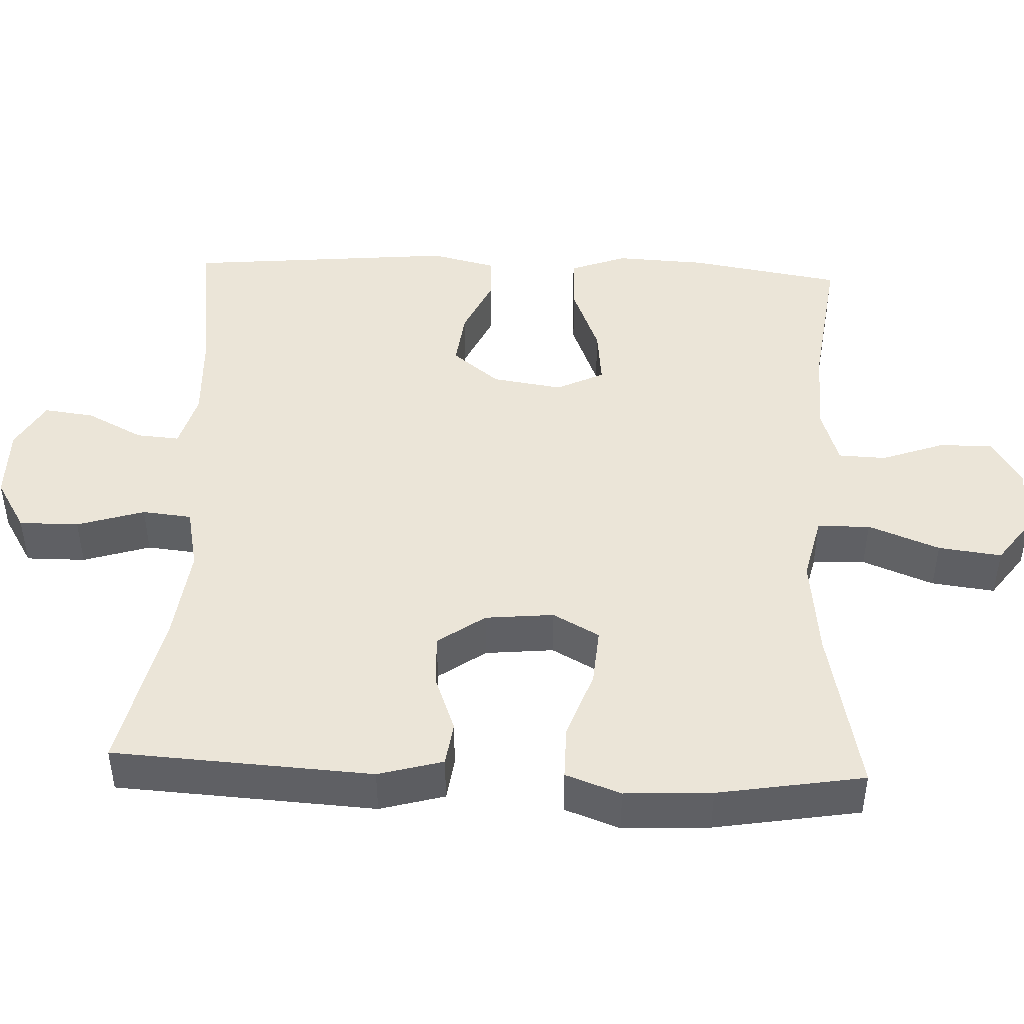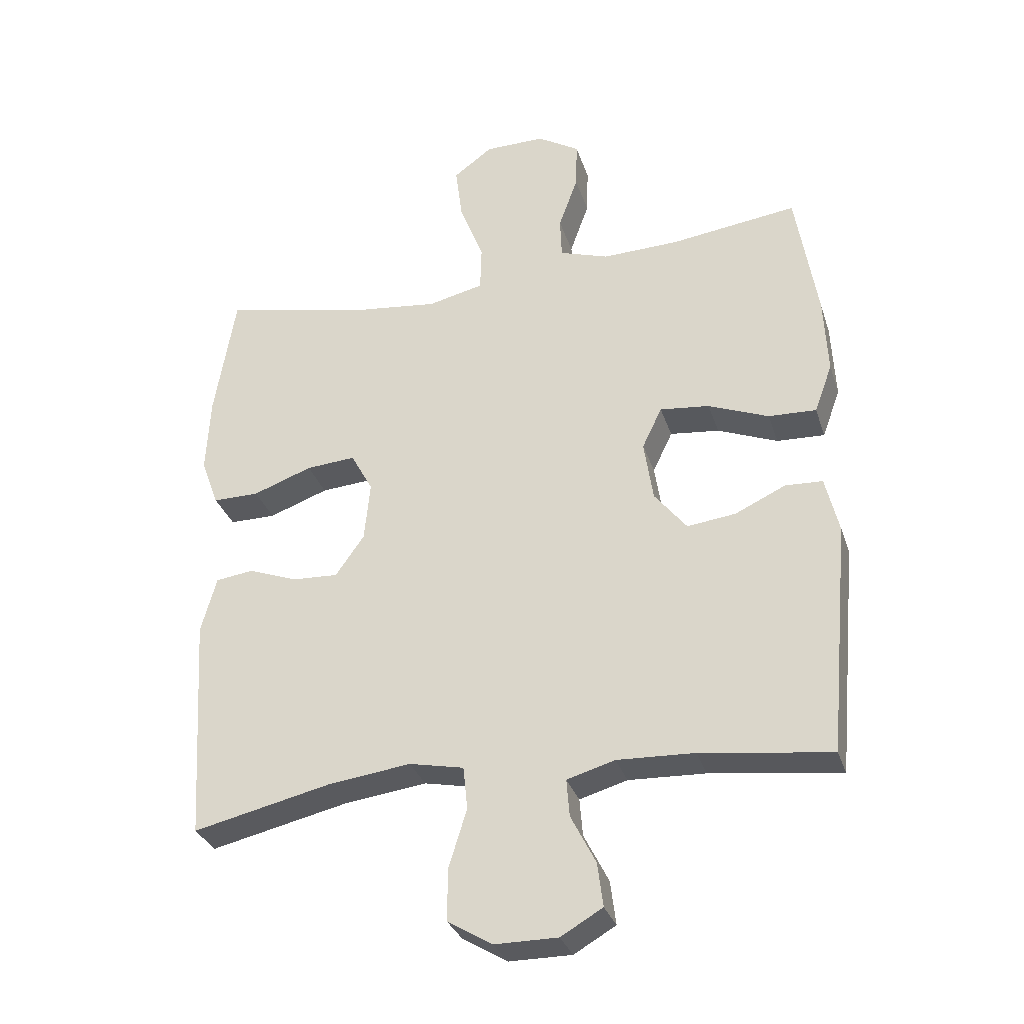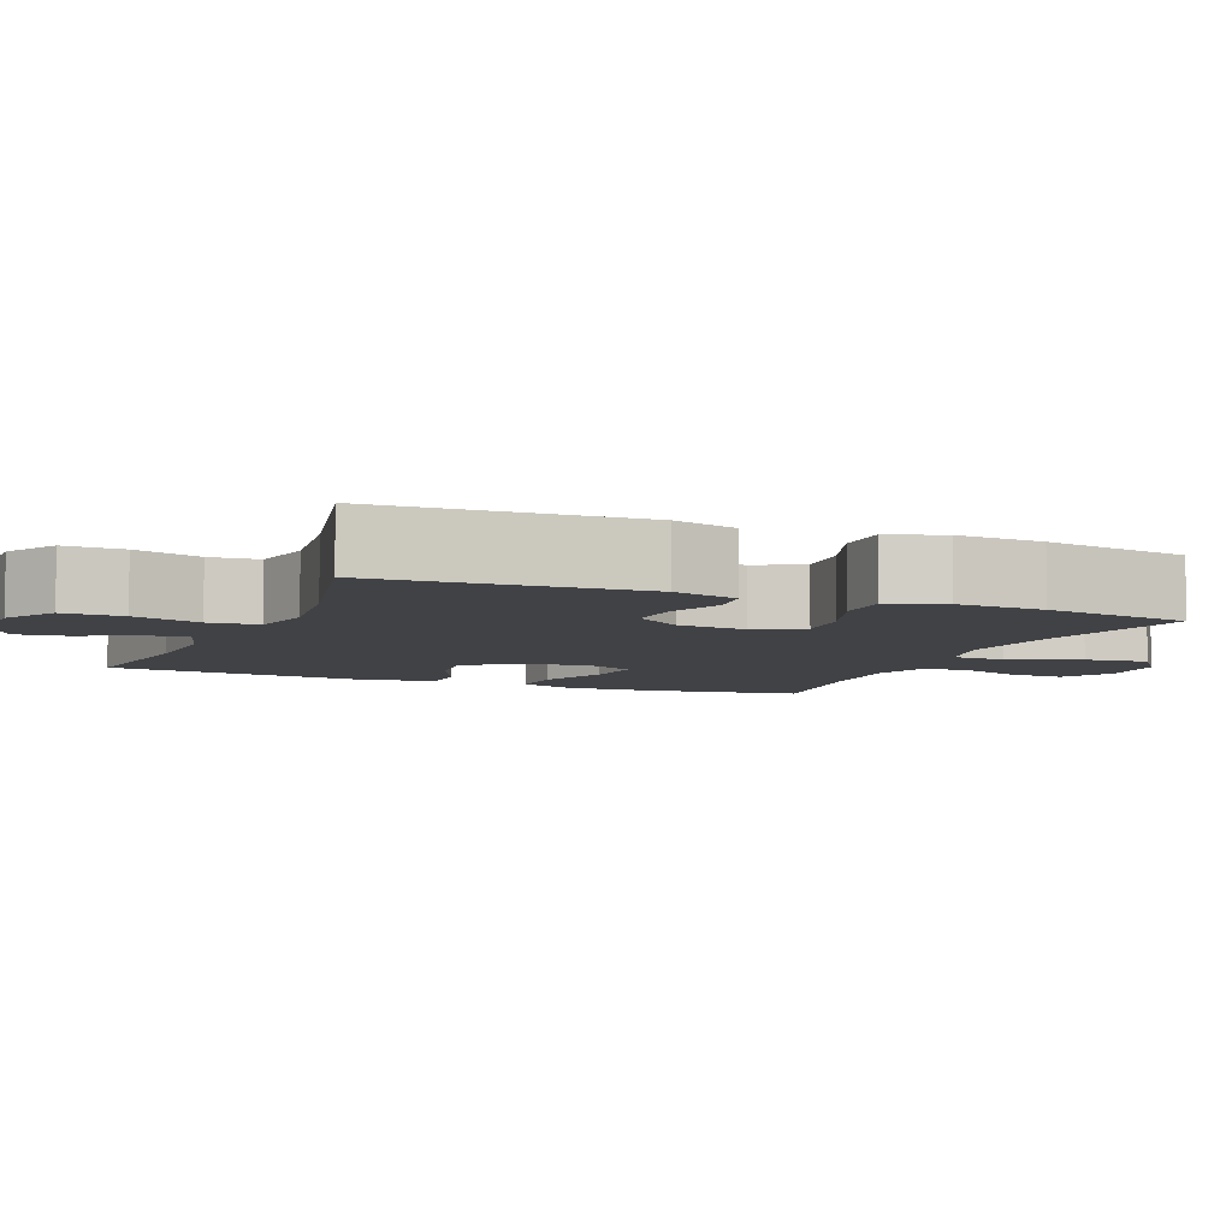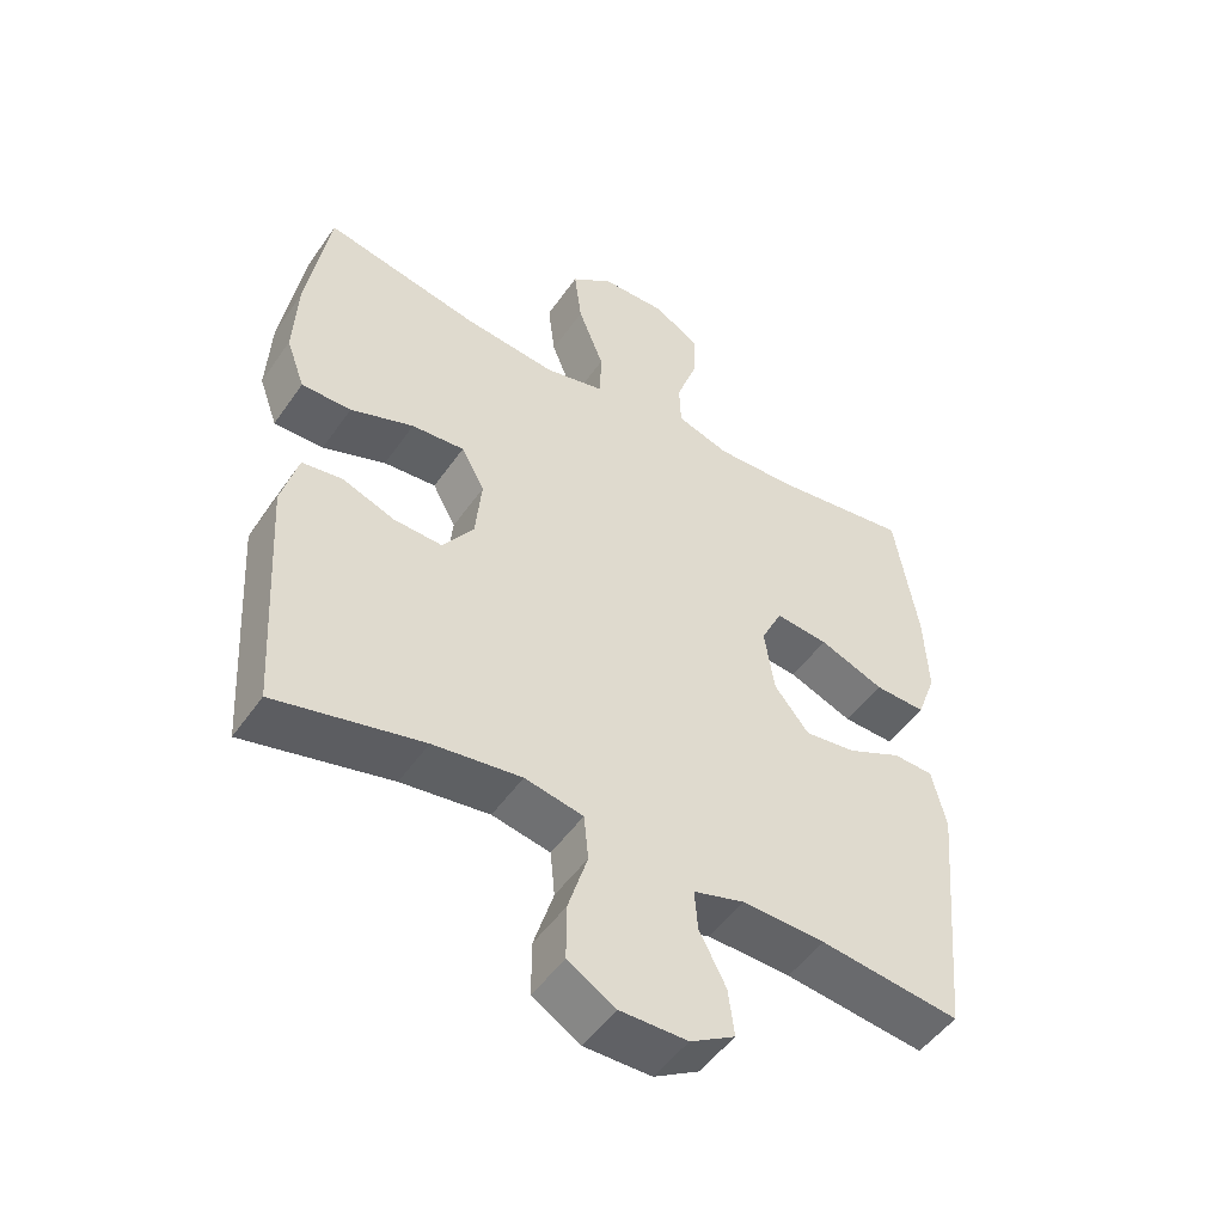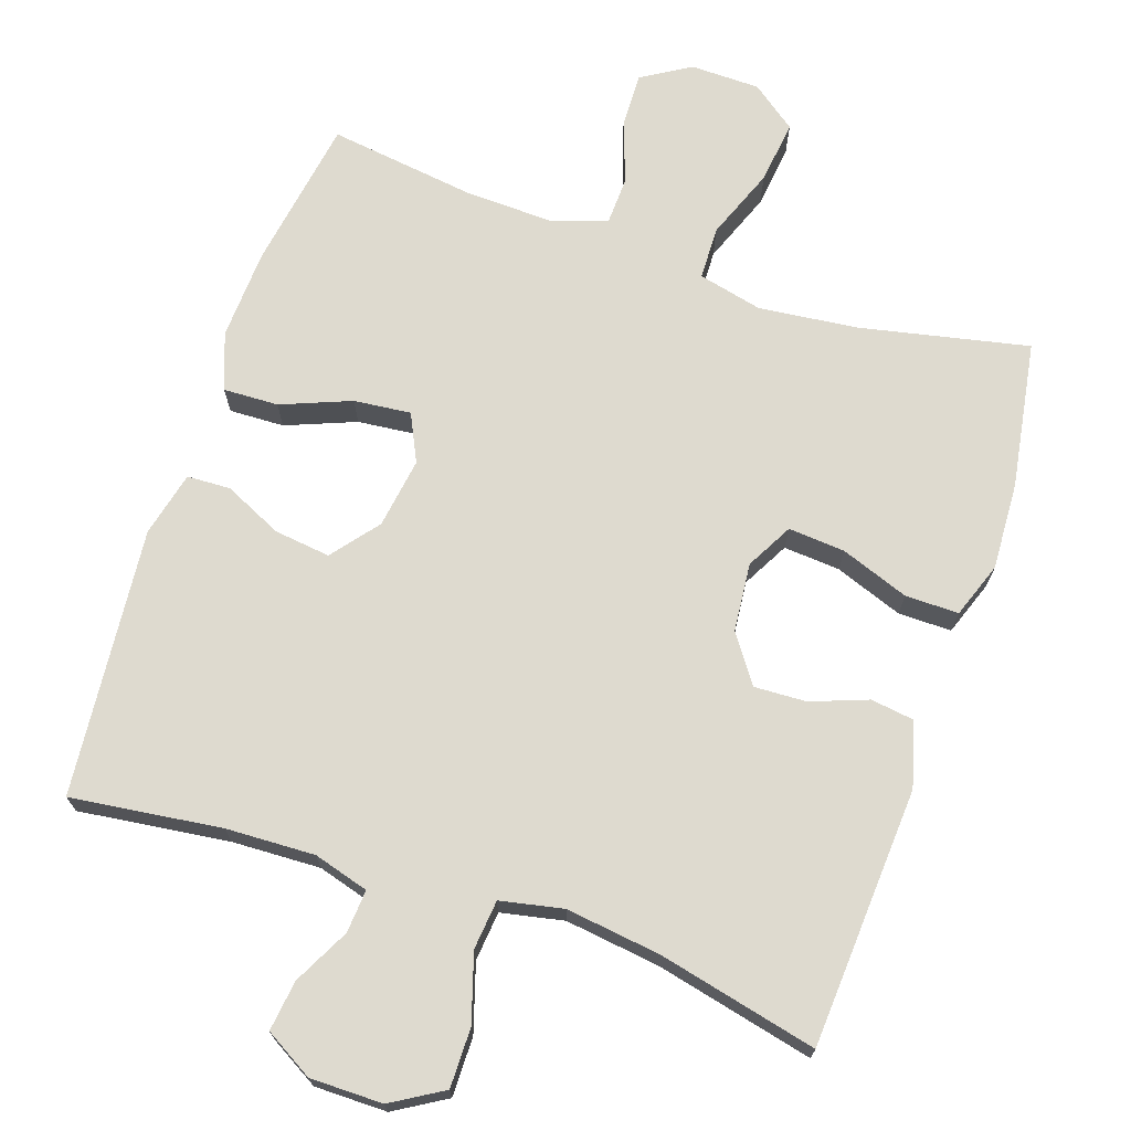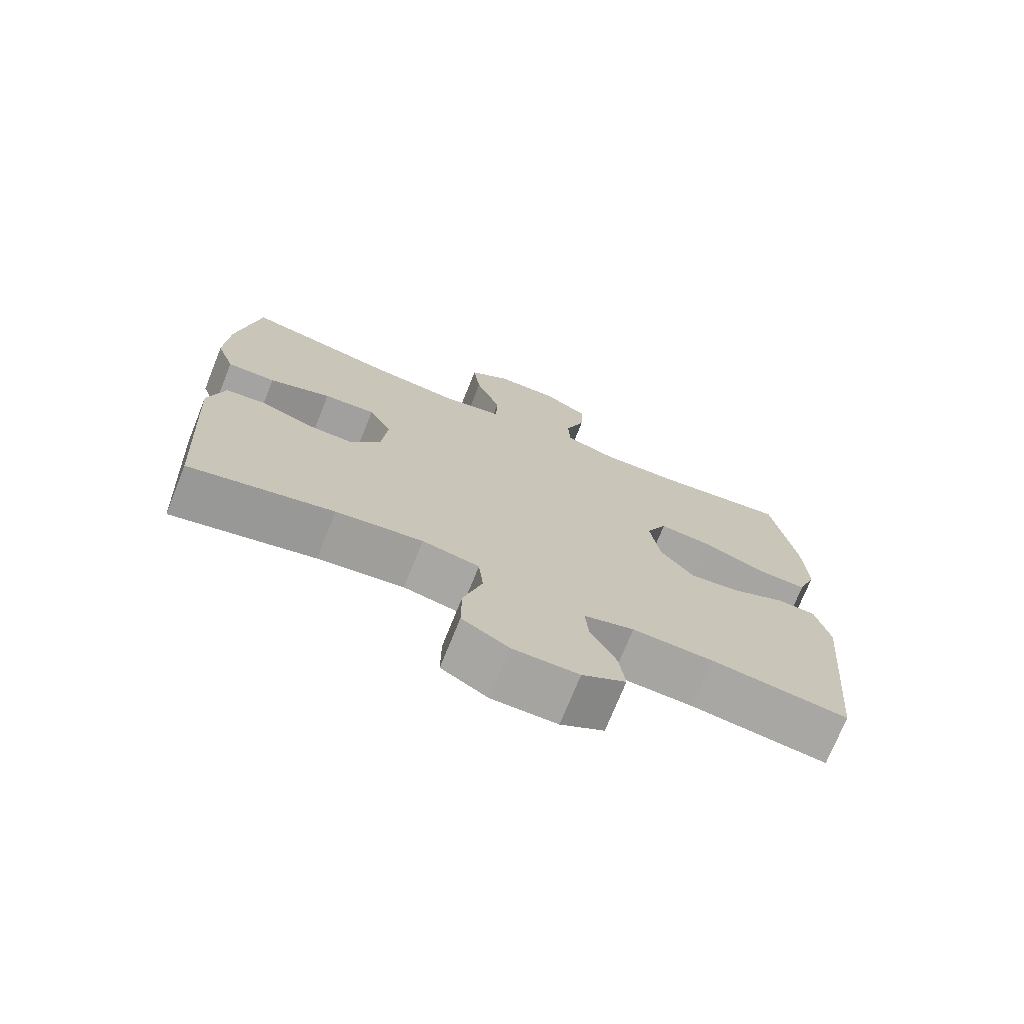
<metadata>
{"format":"obj","ext":"obj","renderer":"f3d","projection":"perspective","resolution":1024,"background":"white","views":[{"elev":45.9,"azim":-87.6,"up":"+Y"},{"elev":-31.3,"azim":16.6,"up":"+Z"},{"elev":-6.6,"azim":-112.7,"up":"+Y"},{"elev":-49.8,"azim":-33.5,"up":"+Z"},{"elev":71.0,"azim":-161.3,"up":"+Y"},{"elev":-73.2,"azim":-21.9,"up":"+Z"}]}
</metadata>
<code>
o path6466
v 0.5258 0.0375 -0.1347
v 0.5044 0.0375 -0.04548
v 0.445 0.0375 -0.04295
v 0.3647 0.0375 -0.08036
v 0.2881 0.0375 -0.08987
v 0.2367 0.0375 -0.02554
v 0.2223 0.0375 0.07098
v 0.2536 0.0375 0.1362
v 0.3319 0.0375 0.1279
v 0.4276 0.0375 0.08986
v 0.5034 0.0375 0.08705
v 0.5319 0.0375 0.1647
v 0.526 0.0375 0.2885
v 0.4919 0.0375 0.4976
v 0.2901 0.0375 0.4704
v 0.1698 0.0375 0.4665
v 0.09201 0.0375 0.4919
v 0.08949 0.0375 0.5575
v 0.1198 0.0375 0.6423
v 0.122 0.0375 0.7173
v 0.05511 0.0375 0.7578
v -0.03989 0.0375 0.7565
v -0.1018 0.0375 0.7106
v -0.09094 0.0375 0.6237
v -0.05294 0.0375 0.5259
v -0.05501 0.0375 0.4535
v -0.1433 0.0375 0.4329
v -0.2803 0.0375 0.4485
v -0.51 0.0375 0.4976
v -0.5434 0.0375 0.2958
v -0.5494 0.0375 0.176
v -0.5219 0.0375 0.09982
v -0.4484 0.0375 0.1003
v -0.3548 0.0375 0.1346
v -0.2766 0.0375 0.1406
v -0.242 0.0375 0.07691
v -0.2511 0.0375 -0.01724
v -0.2967 0.0375 -0.08221
v -0.3689 0.0375 -0.07885
v -0.4467 0.0375 -0.04979
v -0.5065 0.0375 -0.05815
v -0.5312 0.0375 -0.1473
v -0.51 0.0375 -0.5041
v -0.2918 0.0375 -0.4537
v -0.1608 0.0375 -0.4365
v -0.07433 0.0375 -0.4542
v -0.06749 0.0375 -0.522
v -0.09621 0.0375 -0.6147
v -0.0967 0.0375 -0.6966
v -0.02625 0.0375 -0.7388
v 0.07345 0.0375 -0.7388
v 0.1396 0.0375 -0.7004
v 0.1308 0.0375 -0.6312
v 0.09128 0.0375 -0.5539
v 0.08661 0.0375 -0.4947
v 0.1625 0.0375 -0.4727
v 0.2847 0.0375 -0.4775
v 0.4919 0.0375 -0.5041
v 0.5258 -0.0375 -0.1347
v 0.5044 -0.0375 -0.04548
v 0.445 -0.0375 -0.04295
v 0.3647 -0.0375 -0.08036
v 0.2881 -0.0375 -0.08987
v 0.2367 -0.0375 -0.02554
v 0.2223 -0.0375 0.07098
v 0.2536 -0.0375 0.1362
v 0.3319 -0.0375 0.1279
v 0.4276 -0.0375 0.08986
v 0.5034 -0.0375 0.08705
v 0.5319 -0.0375 0.1647
v 0.526 -0.0375 0.2885
v 0.4919 -0.0375 0.4976
v 0.2901 -0.0375 0.4704
v 0.1698 -0.0375 0.4665
v 0.09201 -0.0375 0.4919
v 0.08949 -0.0375 0.5575
v 0.1198 -0.0375 0.6423
v 0.122 -0.0375 0.7173
v 0.05511 -0.0375 0.7578
v -0.03989 -0.0375 0.7565
v -0.1018 -0.0375 0.7106
v -0.09094 -0.0375 0.6237
v -0.05294 -0.0375 0.5259
v -0.05501 -0.0375 0.4535
v -0.1433 -0.0375 0.4329
v -0.2803 -0.0375 0.4485
v -0.51 -0.0375 0.4976
v -0.5434 -0.0375 0.2958
v -0.5494 -0.0375 0.176
v -0.5219 -0.0375 0.09982
v -0.4484 -0.0375 0.1003
v -0.3548 -0.0375 0.1346
v -0.2766 -0.0375 0.1406
v -0.242 -0.0375 0.07691
v -0.2511 -0.0375 -0.01724
v -0.2967 -0.0375 -0.08221
v -0.3689 -0.0375 -0.07885
v -0.4467 -0.0375 -0.04979
v -0.5065 -0.0375 -0.05815
v -0.5312 -0.0375 -0.1473
v -0.51 -0.0375 -0.5041
v -0.2918 -0.0375 -0.4537
v -0.1608 -0.0375 -0.4365
v -0.07433 -0.0375 -0.4542
v -0.06749 -0.0375 -0.522
v -0.09621 -0.0375 -0.6147
v -0.0967 -0.0375 -0.6966
v -0.02625 -0.0375 -0.7388
v 0.07345 -0.0375 -0.7388
v 0.1396 -0.0375 -0.7004
v 0.1308 -0.0375 -0.6312
v 0.09128 -0.0375 -0.5539
v 0.08661 -0.0375 -0.4947
v 0.1625 -0.0375 -0.4727
v 0.2847 -0.0375 -0.4775
v 0.4919 -0.0375 -0.5041
v 0.122 0.0375 0.7173
v 0.122 0.0375 0.7173
v 0.05511 0.0375 0.7578
v -0.03989 0.0375 0.7565
v -0.1018 0.0375 0.7106
v -0.1018 0.0375 0.7106
v 0.1198 0.0375 0.6423
v -0.09094 0.0375 0.6237
v 0.08949 0.0375 0.5575
v -0.05294 0.0375 0.5259
v 0.09201 0.0375 0.4919
v 0.09201 0.0375 0.4919
v -0.05501 0.0375 0.4535
v -0.05501 0.0375 0.4535
v 0.1698 0.0375 0.4665
v 0.4919 0.0375 0.4976
v 0.4919 0.0375 0.4976
v 0.2901 0.0375 0.4704
v -0.2803 0.0375 0.4485
v -0.51 0.0375 0.4976
v -0.51 0.0375 0.4976
v -0.1433 0.0375 0.4329
v -0.5434 0.0375 0.2958
v 0.526 0.0375 0.2885
v -0.5494 0.0375 0.176
v 0.5319 0.0375 0.1647
v -0.3548 0.0375 0.1346
v -0.2766 0.0375 0.1406
v -0.2766 0.0375 0.1406
v -0.5219 0.0375 0.09982
v -0.5219 0.0375 0.09982
v 0.5034 0.0375 0.08705
v 0.5034 0.0375 0.08705
v 0.2536 0.0375 0.1362
v 0.2536 0.0375 0.1362
v 0.3319 0.0375 0.1279
v -0.242 0.0375 0.07691
v 0.2223 0.0375 0.07098
v -0.4484 0.0375 0.1003
v 0.4276 0.0375 0.08986
v -0.2511 0.0375 -0.01724
v 0.2367 0.0375 -0.02554
v -0.2967 0.0375 -0.08221
v 0.2881 0.0375 -0.08987
v 0.5044 0.0375 -0.04548
v 0.5044 0.0375 -0.04548
v 0.445 0.0375 -0.04295
v 0.3647 0.0375 -0.08036
v 0.5258 0.0375 -0.1347
v -0.3689 0.0375 -0.07885
v -0.4467 0.0375 -0.04979
v -0.5065 0.0375 -0.05815
v -0.5065 0.0375 -0.05815
v -0.5312 0.0375 -0.1473
v -0.1608 0.0375 -0.4365
v -0.07433 0.0375 -0.4542
v -0.07433 0.0375 -0.4542
v -0.2918 0.0375 -0.4537
v -0.06749 0.0375 -0.522
v 0.1625 0.0375 -0.4727
v 0.2847 0.0375 -0.4775
v 0.08661 0.0375 -0.4947
v 0.08661 0.0375 -0.4947
v 0.4919 0.0375 -0.5041
v 0.4919 0.0375 -0.5041
v -0.51 0.0375 -0.5041
v -0.51 0.0375 -0.5041
v 0.09128 0.0375 -0.5539
v -0.09621 0.0375 -0.6147
v 0.1308 0.0375 -0.6312
v -0.0967 0.0375 -0.6966
v 0.1396 0.0375 -0.7004
v 0.1396 0.0375 -0.7004
v -0.02625 0.0375 -0.7388
v 0.07345 0.0375 -0.7388
v 0.122 -0.0375 0.7173
v 0.122 -0.0375 0.7173
v 0.05511 -0.0375 0.7578
v -0.03989 -0.0375 0.7565
v -0.1018 -0.0375 0.7106
v -0.1018 -0.0375 0.7106
v 0.1198 -0.0375 0.6423
v -0.09094 -0.0375 0.6237
v 0.08949 -0.0375 0.5575
v -0.05294 -0.0375 0.5259
v 0.09201 -0.0375 0.4919
v 0.09201 -0.0375 0.4919
v -0.05501 -0.0375 0.4535
v -0.05501 -0.0375 0.4535
v 0.1698 -0.0375 0.4665
v 0.4919 -0.0375 0.4976
v 0.4919 -0.0375 0.4976
v 0.2901 -0.0375 0.4704
v -0.2803 -0.0375 0.4485
v -0.51 -0.0375 0.4976
v -0.51 -0.0375 0.4976
v -0.1433 -0.0375 0.4329
v -0.5434 -0.0375 0.2958
v 0.526 -0.0375 0.2885
v -0.5494 -0.0375 0.176
v 0.5319 -0.0375 0.1647
v -0.3548 -0.0375 0.1346
v -0.2766 -0.0375 0.1406
v -0.2766 -0.0375 0.1406
v -0.5219 -0.0375 0.09982
v -0.5219 -0.0375 0.09982
v 0.5034 -0.0375 0.08705
v 0.5034 -0.0375 0.08705
v 0.2536 -0.0375 0.1362
v 0.2536 -0.0375 0.1362
v 0.3319 -0.0375 0.1279
v -0.242 -0.0375 0.07691
v 0.2223 -0.0375 0.07098
v -0.4484 -0.0375 0.1003
v 0.4276 -0.0375 0.08986
v -0.2511 -0.0375 -0.01724
v 0.2367 -0.0375 -0.02554
v -0.2967 -0.0375 -0.08221
v 0.2881 -0.0375 -0.08987
v 0.5044 -0.0375 -0.04548
v 0.5044 -0.0375 -0.04548
v 0.445 -0.0375 -0.04295
v 0.3647 -0.0375 -0.08036
v 0.5258 -0.0375 -0.1347
v -0.3689 -0.0375 -0.07885
v -0.4467 -0.0375 -0.04979
v -0.5065 -0.0375 -0.05815
v -0.5065 -0.0375 -0.05815
v -0.5312 -0.0375 -0.1473
v -0.1608 -0.0375 -0.4365
v -0.07433 -0.0375 -0.4542
v -0.07433 -0.0375 -0.4542
v -0.2918 -0.0375 -0.4537
v -0.06749 -0.0375 -0.522
v 0.1625 -0.0375 -0.4727
v 0.2847 -0.0375 -0.4775
v 0.08661 -0.0375 -0.4947
v 0.08661 -0.0375 -0.4947
v 0.4919 -0.0375 -0.5041
v 0.4919 -0.0375 -0.5041
v -0.51 -0.0375 -0.5041
v -0.51 -0.0375 -0.5041
v 0.09128 -0.0375 -0.5539
v -0.09621 -0.0375 -0.6147
v 0.1308 -0.0375 -0.6312
v -0.0967 -0.0375 -0.6966
v 0.1396 -0.0375 -0.7004
v 0.1396 -0.0375 -0.7004
v -0.02625 -0.0375 -0.7388
v 0.07345 -0.0375 -0.7388
f 253 247 250
f 249 245 257
f 229 232 233
f 253 250 259
f 265 259 260
f 245 242 243
f 241 242 245
f 231 217 227
f 206 204 225
f 219 210 218
f 265 260 262
f 207 209 215
f 249 234 241
f 261 265 266
f 192 194 198
f 223 217 231
f 209 225 227
f 209 206 225
f 228 213 219
f 251 247 253
f 228 232 229
f 196 199 195
f 195 199 194
f 214 210 211
f 239 235 252
f 246 234 249
f 261 266 263
f 202 201 204
f 201 200 199
f 200 201 202
f 218 216 230
f 250 260 259
f 216 218 214
f 239 240 238
f 233 247 235
f 198 199 200
f 249 241 245
f 252 235 251
f 206 202 204
f 194 199 198
f 247 234 246
f 240 239 252
f 238 240 236
f 225 204 229
f 215 227 217
f 229 204 228
f 233 232 247
f 235 247 251
f 209 227 215
f 204 213 228
f 259 265 261
f 232 234 247
f 214 218 210
f 210 219 213
f 230 216 221
f 240 252 255
f 118 21 79 193
f 21 22 80 79
f 22 122 197 80
f 19 20 78 77
f 23 24 82 81
f 18 19 77 76
f 24 25 83 82
f 128 18 76 203
f 25 130 205 83
f 16 17 75 74
f 133 15 73 208
f 28 137 212 86
f 15 16 74 73
f 26 27 85 84
f 27 28 86 85
f 29 30 88 87
f 13 14 72 71
f 30 31 89 88
f 12 13 71 70
f 34 145 220 92
f 31 147 222 89
f 149 12 70 224
f 151 9 67 226
f 35 36 94 93
f 7 8 66 65
f 33 34 92 91
f 32 33 91 90
f 10 11 69 68
f 9 10 68 67
f 36 37 95 94
f 6 7 65 64
f 37 38 96 95
f 5 6 64 63
f 162 3 61 237
f 3 4 62 61
f 1 2 60 59
f 39 40 98 97
f 40 169 244 98
f 41 42 100 99
f 38 39 97 96
f 4 5 63 62
f 45 173 248 103
f 44 45 103 102
f 46 47 105 104
f 56 57 115 114
f 179 56 114 254
f 181 1 59 256
f 57 58 116 115
f 183 44 102 258
f 42 43 101 100
f 54 55 113 112
f 47 48 106 105
f 53 54 112 111
f 48 49 107 106
f 189 53 111 264
f 49 50 108 107
f 51 52 110 109
f 50 51 109 108
f 178 175 172
f 174 182 170
f 154 158 157
f 178 184 175
f 190 185 184
f 170 168 167
f 166 170 167
f 156 152 142
f 131 150 129
f 144 143 135
f 190 187 185
f 132 140 134
f 174 166 159
f 186 191 190
f 117 123 119
f 148 156 142
f 134 152 150
f 134 150 131
f 153 144 138
f 176 178 172
f 153 154 157
f 121 120 124
f 120 119 124
f 139 136 135
f 164 177 160
f 171 174 159
f 186 188 191
f 127 129 126
f 126 124 125
f 125 127 126
f 143 155 141
f 175 184 185
f 141 139 143
f 164 163 165
f 158 160 172
f 123 125 124
f 174 170 166
f 177 176 160
f 131 129 127
f 119 123 124
f 172 171 159
f 165 177 164
f 163 161 165
f 150 154 129
f 140 142 152
f 154 153 129
f 158 172 157
f 160 176 172
f 134 140 152
f 129 153 138
f 184 186 190
f 157 172 159
f 139 135 143
f 135 138 144
f 155 146 141
f 165 180 177

</code>
